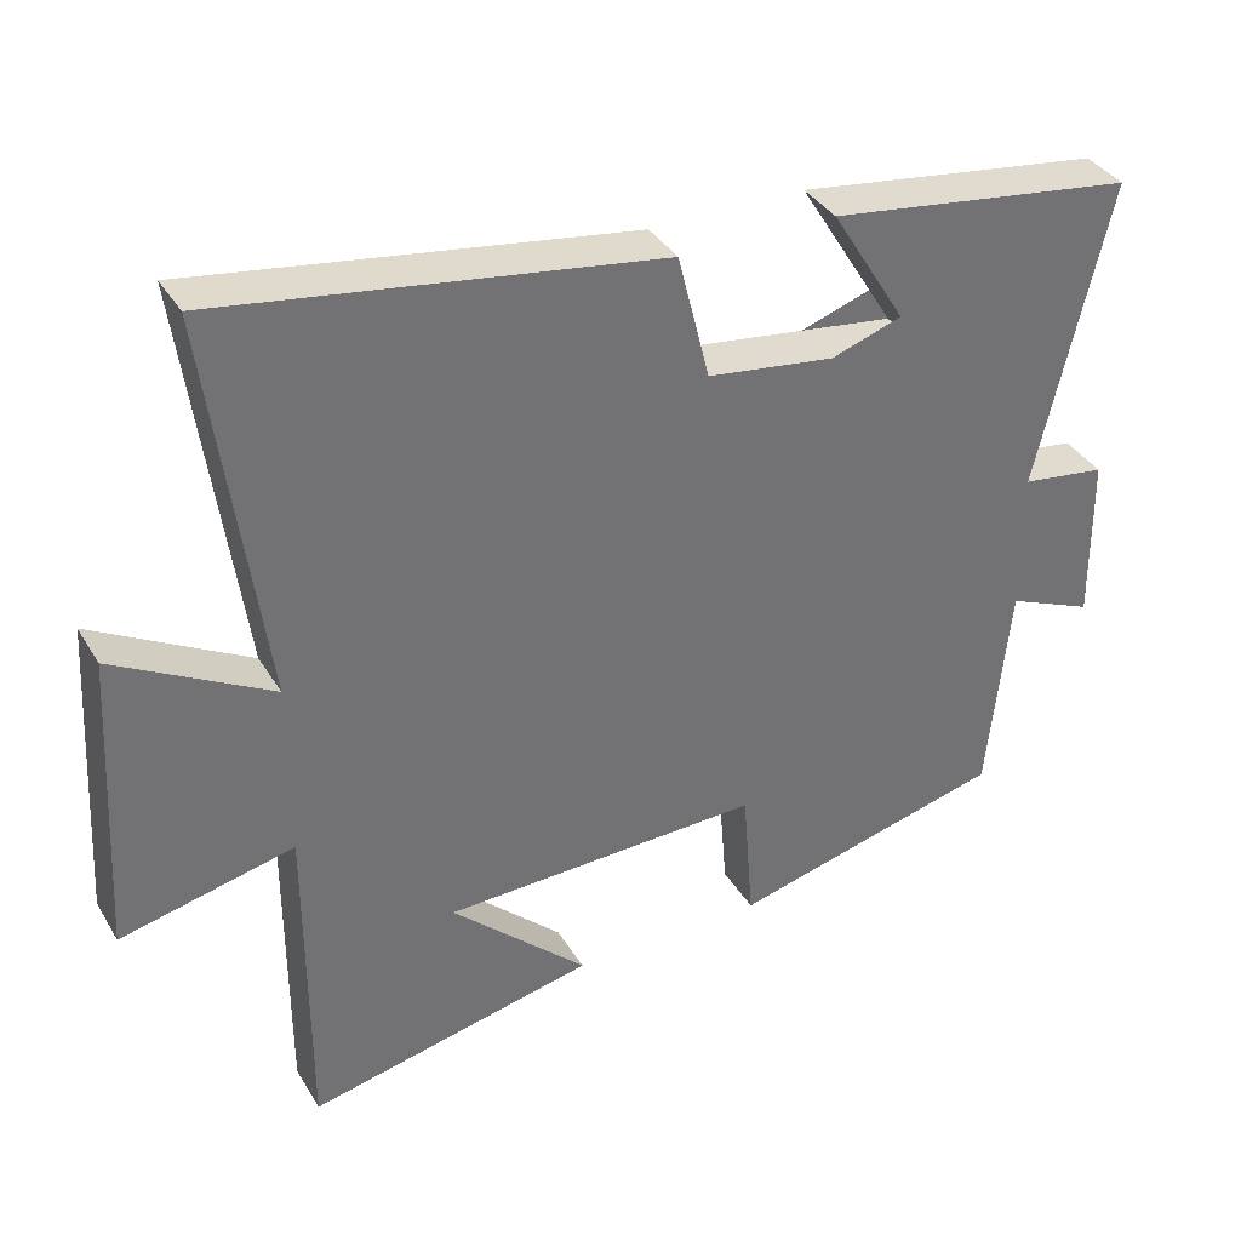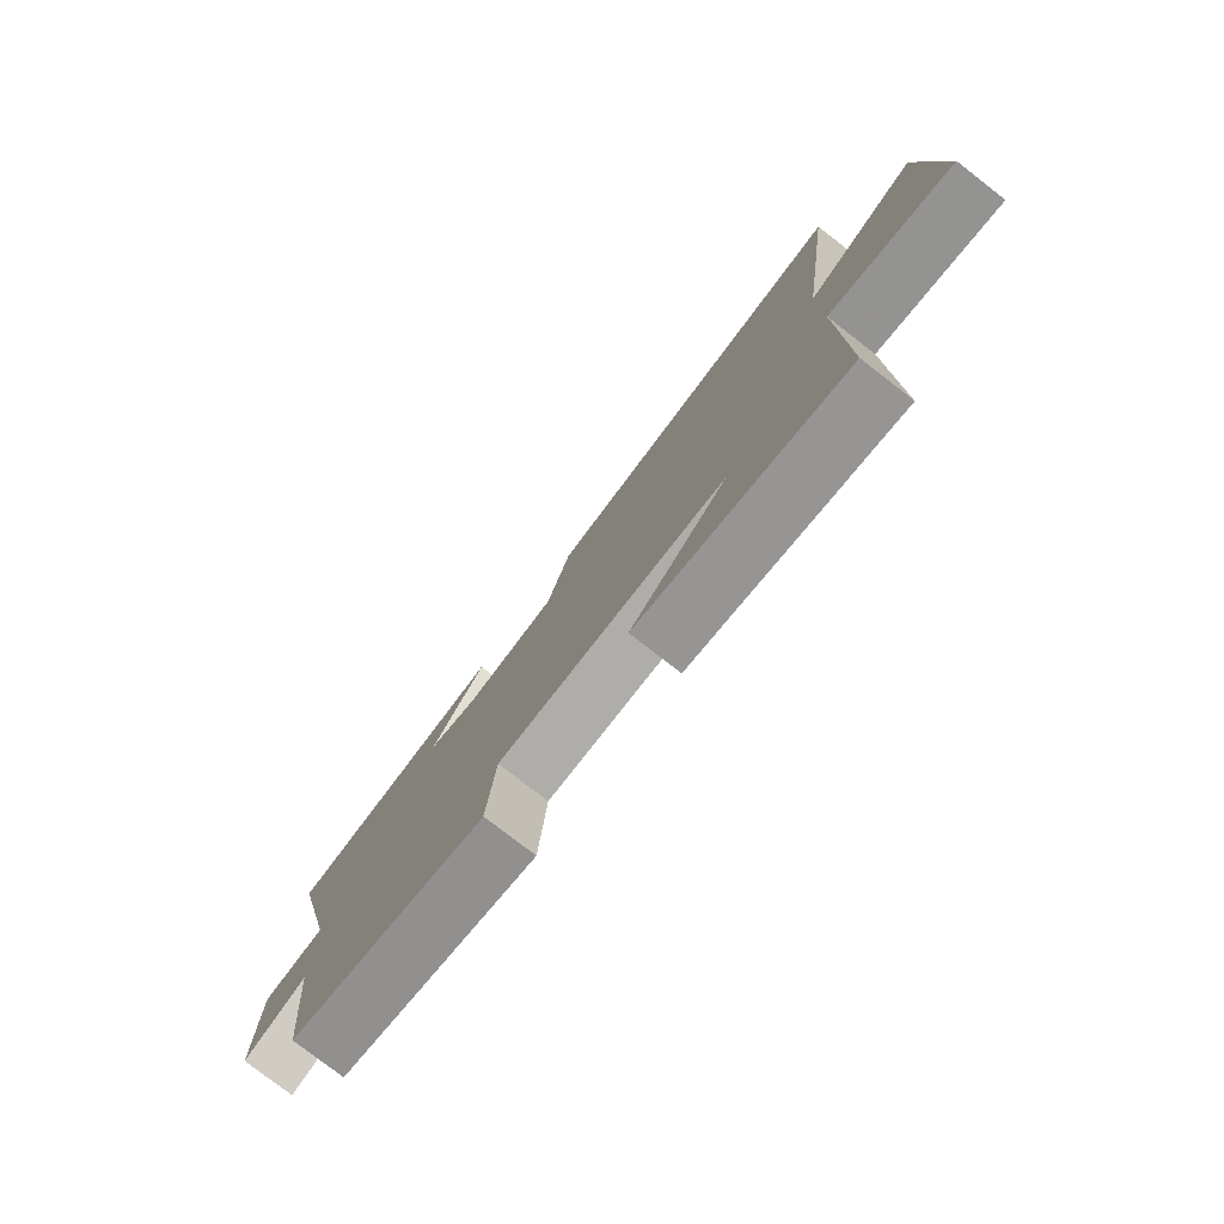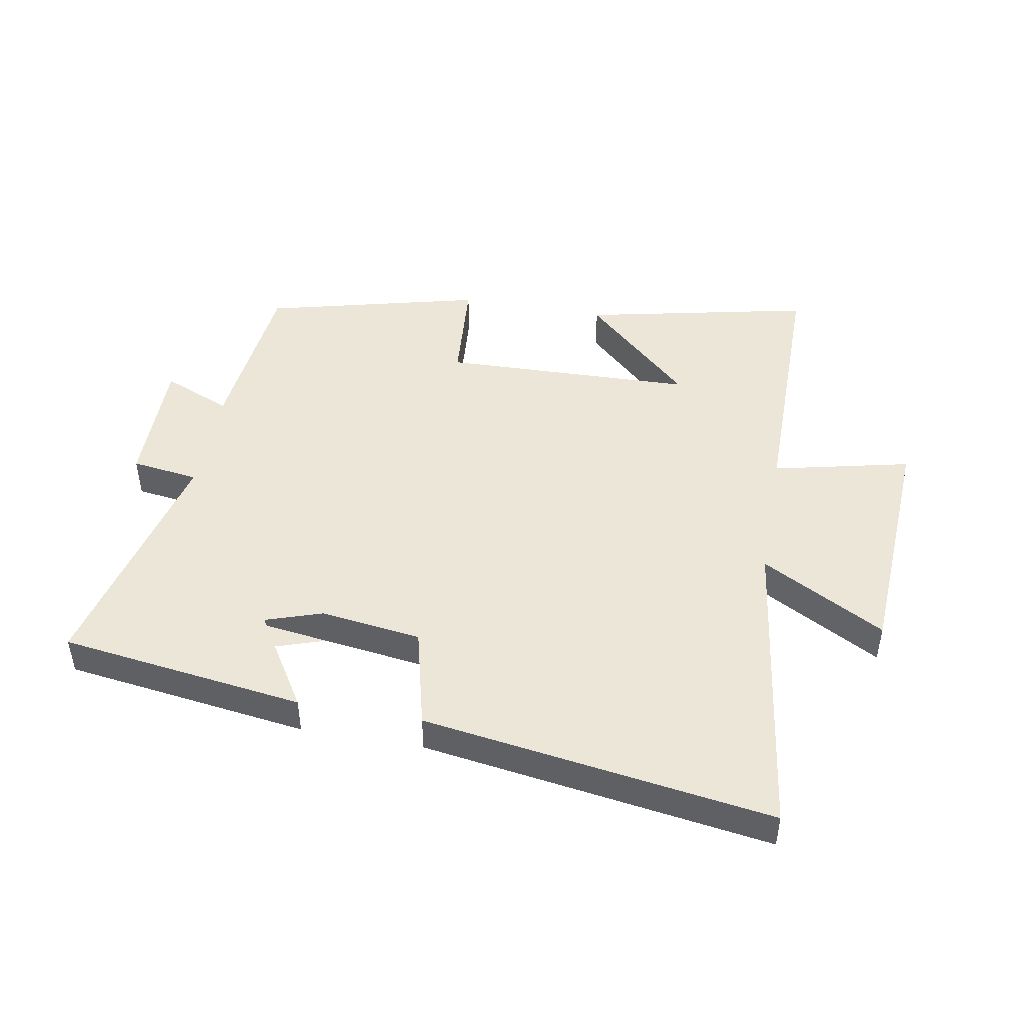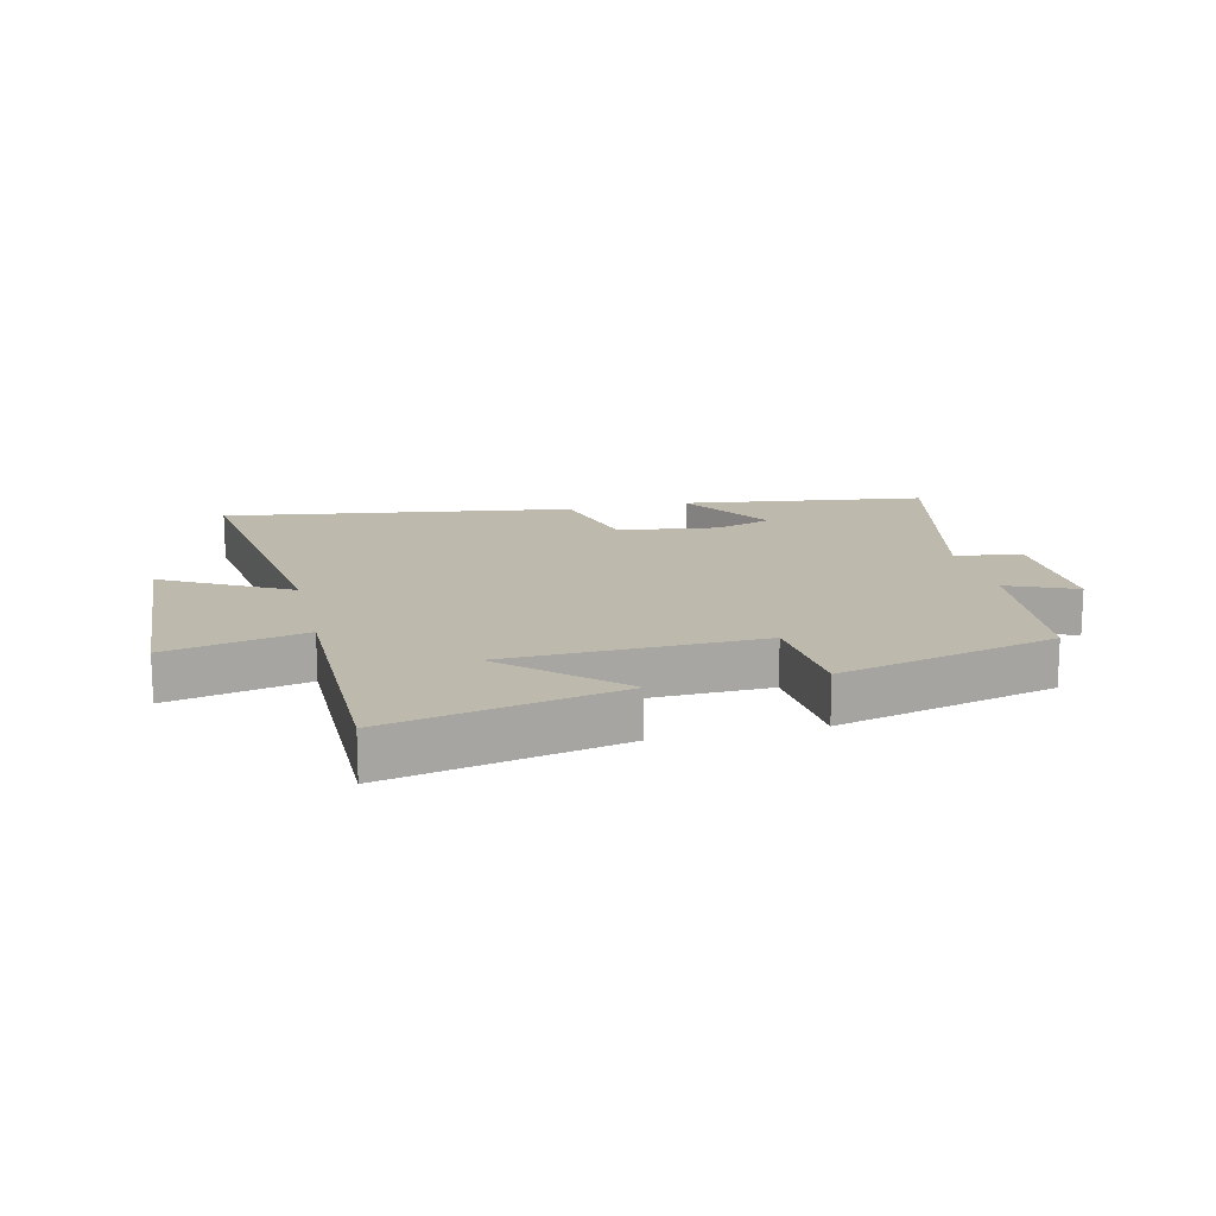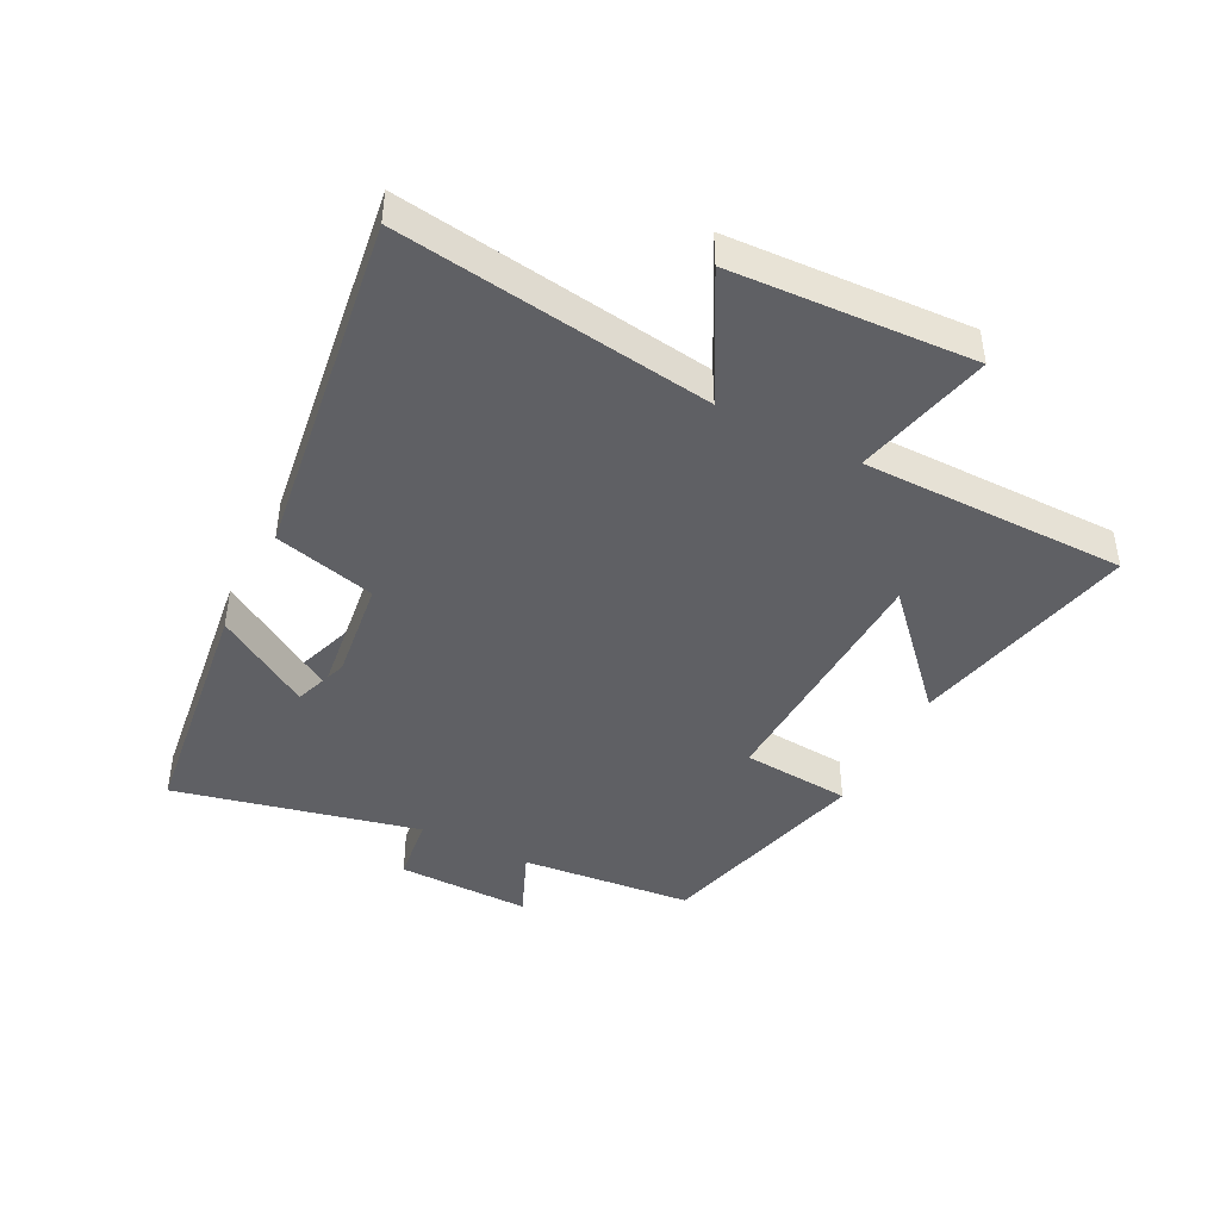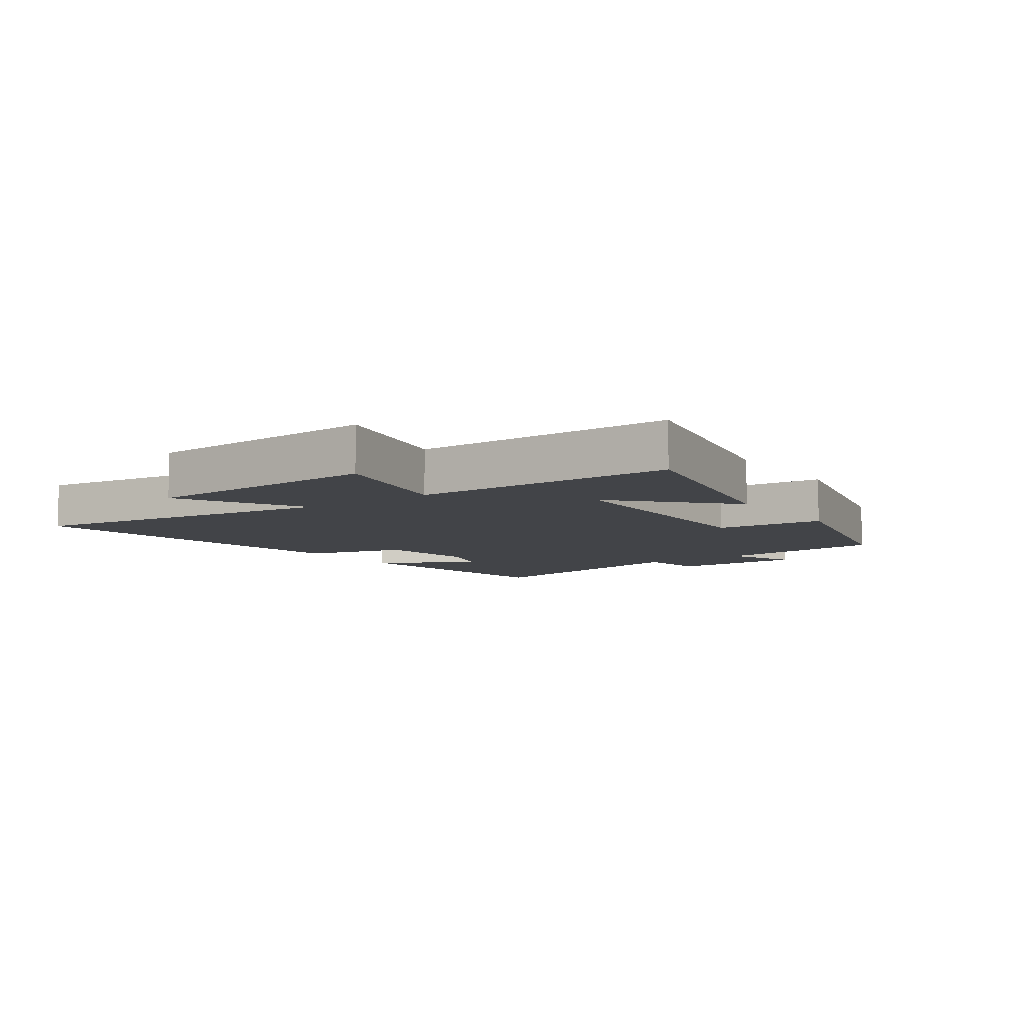
<metadata>
{"format":"obj","ext":"obj","renderer":"f3d","projection":"perspective","resolution":1024,"background":"white","views":[{"elev":36.4,"azim":152.5,"up":"+Z"},{"elev":-78.6,"azim":52.3,"up":"+Z"},{"elev":46.6,"azim":10.2,"up":"+Y"},{"elev":15.3,"azim":166.7,"up":"+Y"},{"elev":-43.7,"azim":62.6,"up":"+Y"},{"elev":-7.7,"azim":125.4,"up":"+Y"}]}
</metadata>
<code>
v -0.593 0.07 0.446
v -0.197 0.07 0.5
v -0.322 0.07 0.298
v -0.038 0.07 0.336
v 0.003 0.07 0.5
v 0.569 0.07 0.584
v 0.5 0.07 0.077
v 0.701 0.07 0.188
v 0.723 0.07 -0.202
v 0.5 0.07 -0.151
v 0.5 0.07 -0.58
v 0.129 0.07 -0.5
v 0.305 0.07 -0.335
v -0.105 0.07 -0.323
v -0.119 0.07 -0.5
v -0.472 0.07 -0.411
v -0.5 0.07 -0.133
v -0.611 0.07 -0.18
v -0.609 0.07 0.036
v -0.5 0.07 0.051
v -0.593 0 0.446
v -0.197 0 0.5
v -0.322 0 0.298
v -0.038 0 0.336
v 0.003 0 0.5
v 0.569 0 0.584
v 0.5 0 0.077
v 0.701 0 0.188
v 0.723 0 -0.202
v 0.5 0 -0.151
v 0.5 0 -0.58
v 0.129 0 -0.5
v 0.305 0 -0.335
v -0.105 0 -0.323
v -0.119 0 -0.5
v -0.472 0 -0.411
v -0.5 0 -0.133
v -0.611 0 -0.18
v -0.609 0 0.036
v -0.5 0 0.051
f 17 18 19 20
f 15 16 17 20
f 14 15 20 1
f 13 14 1
f 11 12 13
f 10 11 13
f 10 13 1
f 7 8 9 10
f 7 10 1
f 4 5 6 7
f 3 4 7
f 1 2 3
f 7 3 1
f 40 39 38 37
f 40 37 36 35
f 21 40 35 34
f 21 34 33
f 33 32 31
f 33 31 30
f 21 33 30
f 30 29 28 27
f 21 30 27
f 27 26 25 24
f 27 24 23
f 23 22 21
f 21 23 27
f 1 21 22 2
f 2 22 23 3
f 3 23 24 4
f 4 24 25 5
f 5 25 26 6
f 6 26 27 7
f 7 27 28 8
f 8 28 29 9
f 9 29 30 10
f 10 30 31 11
f 11 31 32 12
f 12 32 33 13
f 13 33 34 14
f 14 34 35 15
f 15 35 36 16
f 16 36 37 17
f 17 37 38 18
f 18 38 39 19
f 19 39 40 20
f 20 40 21 1

</code>
